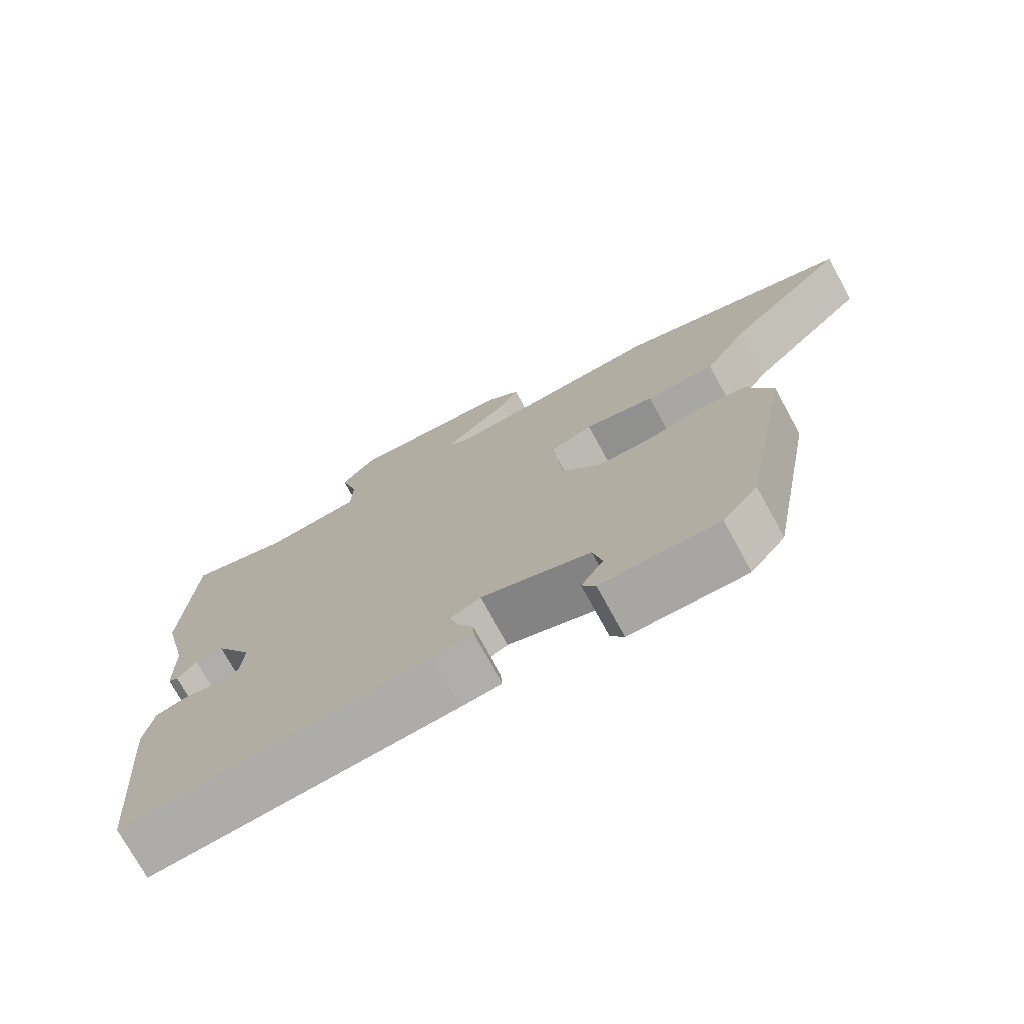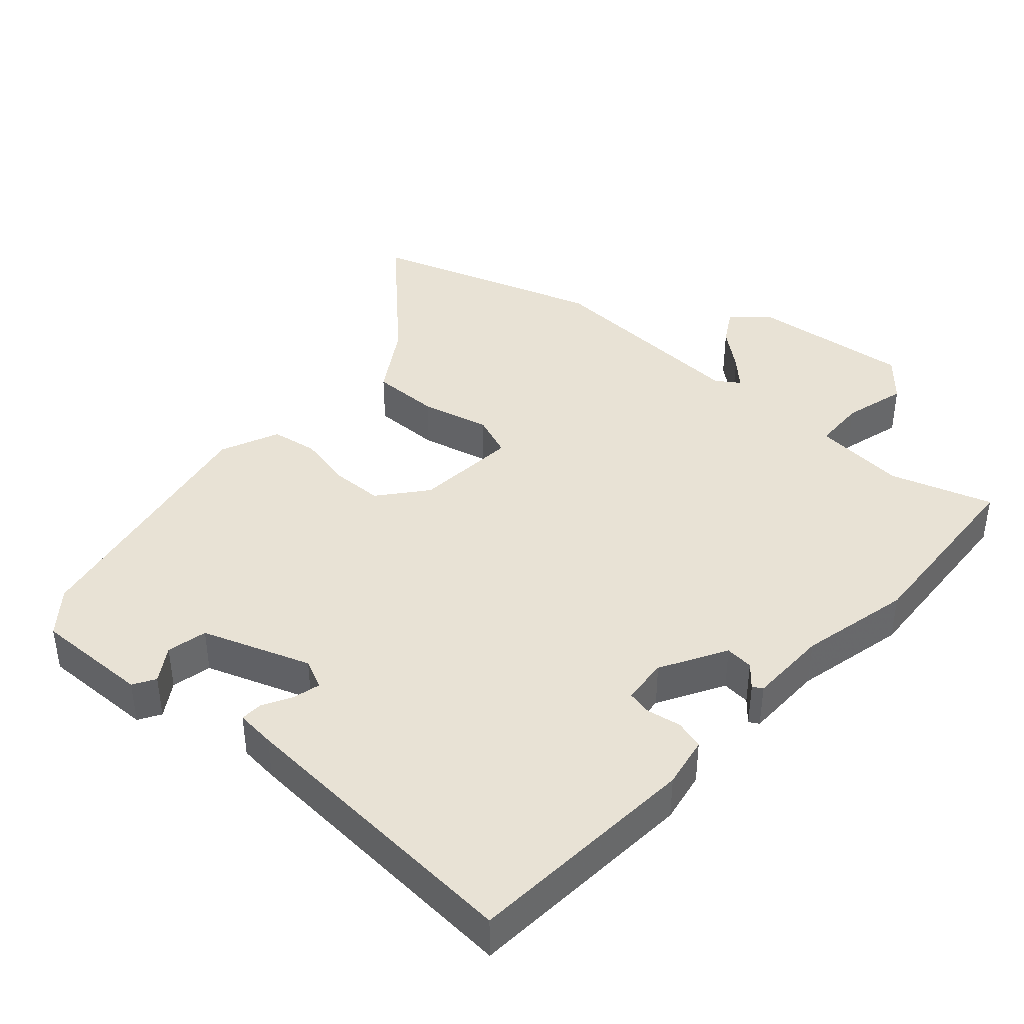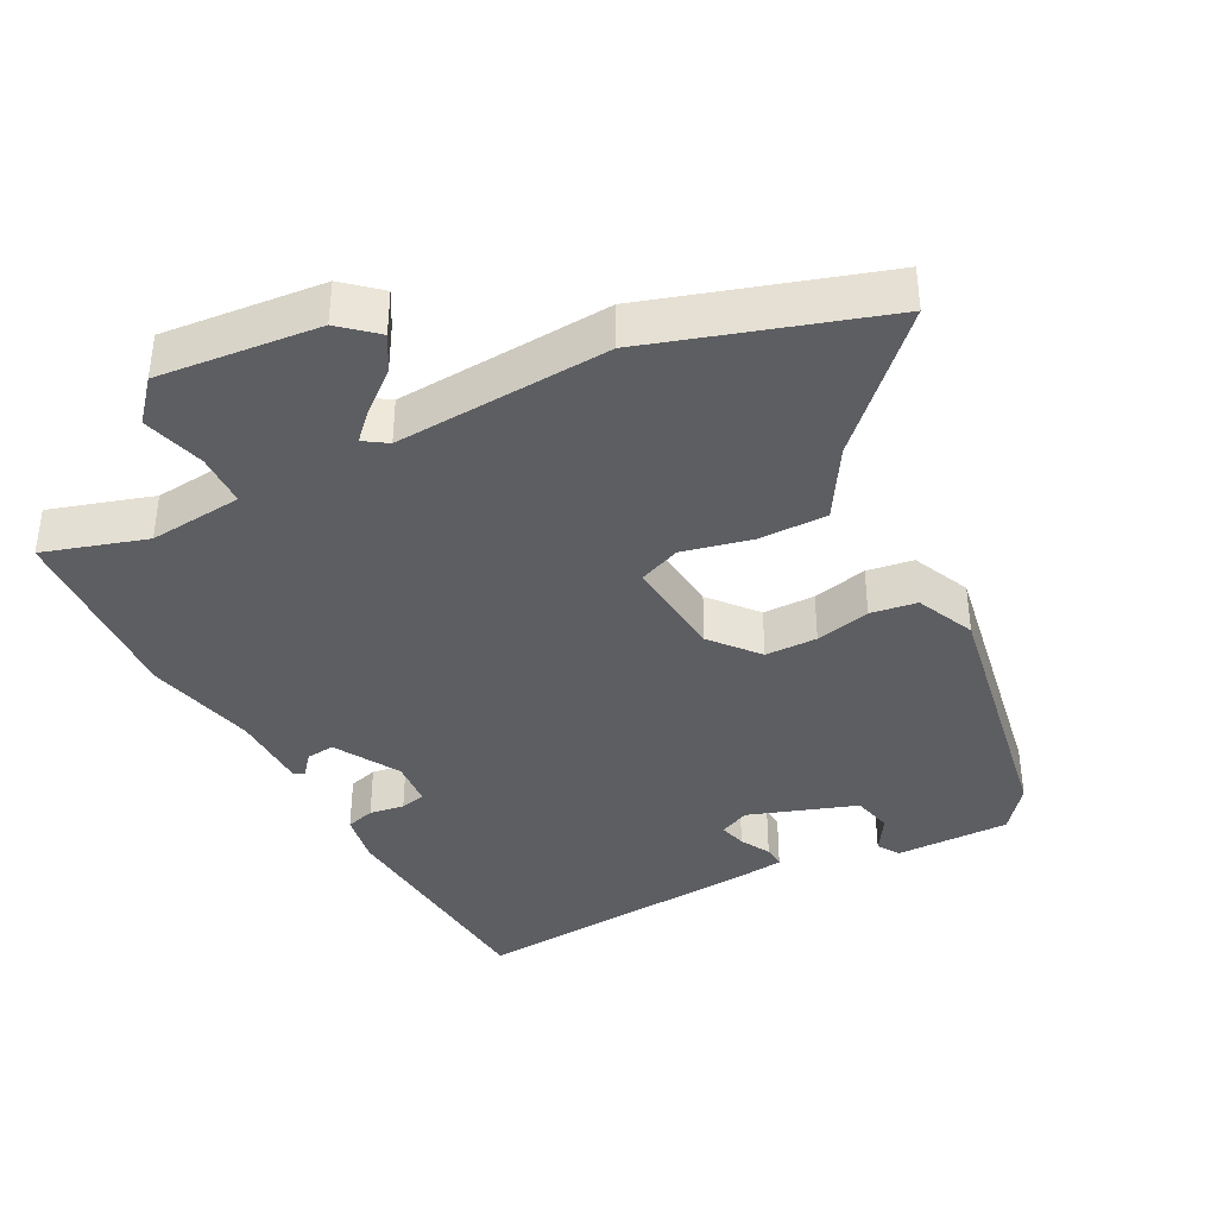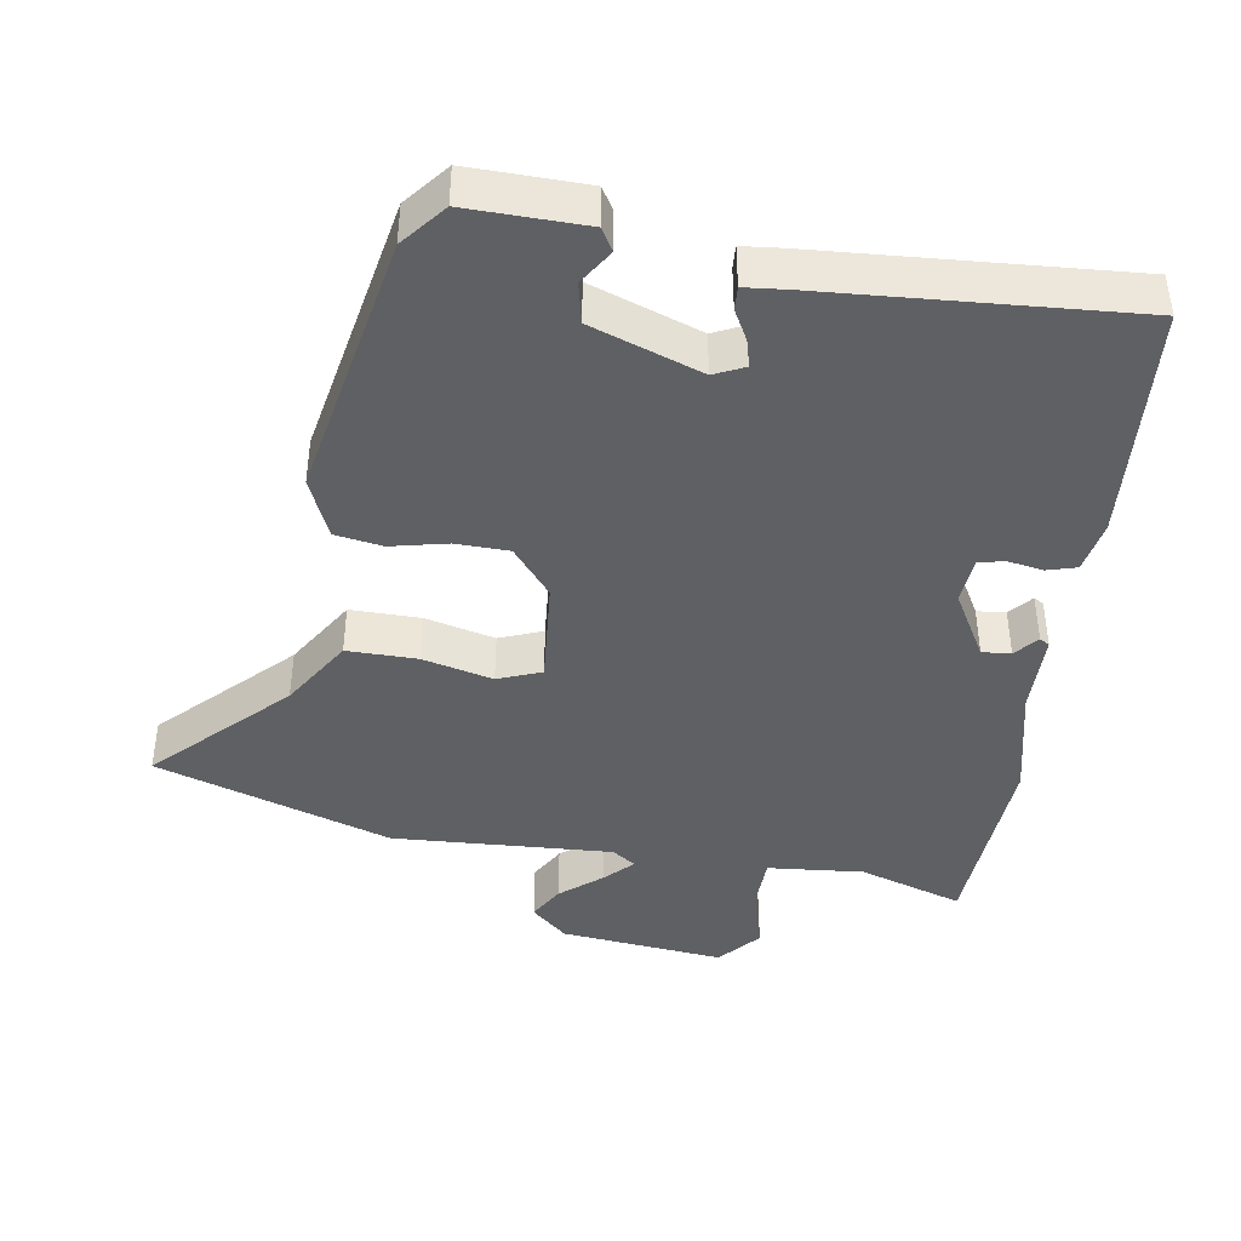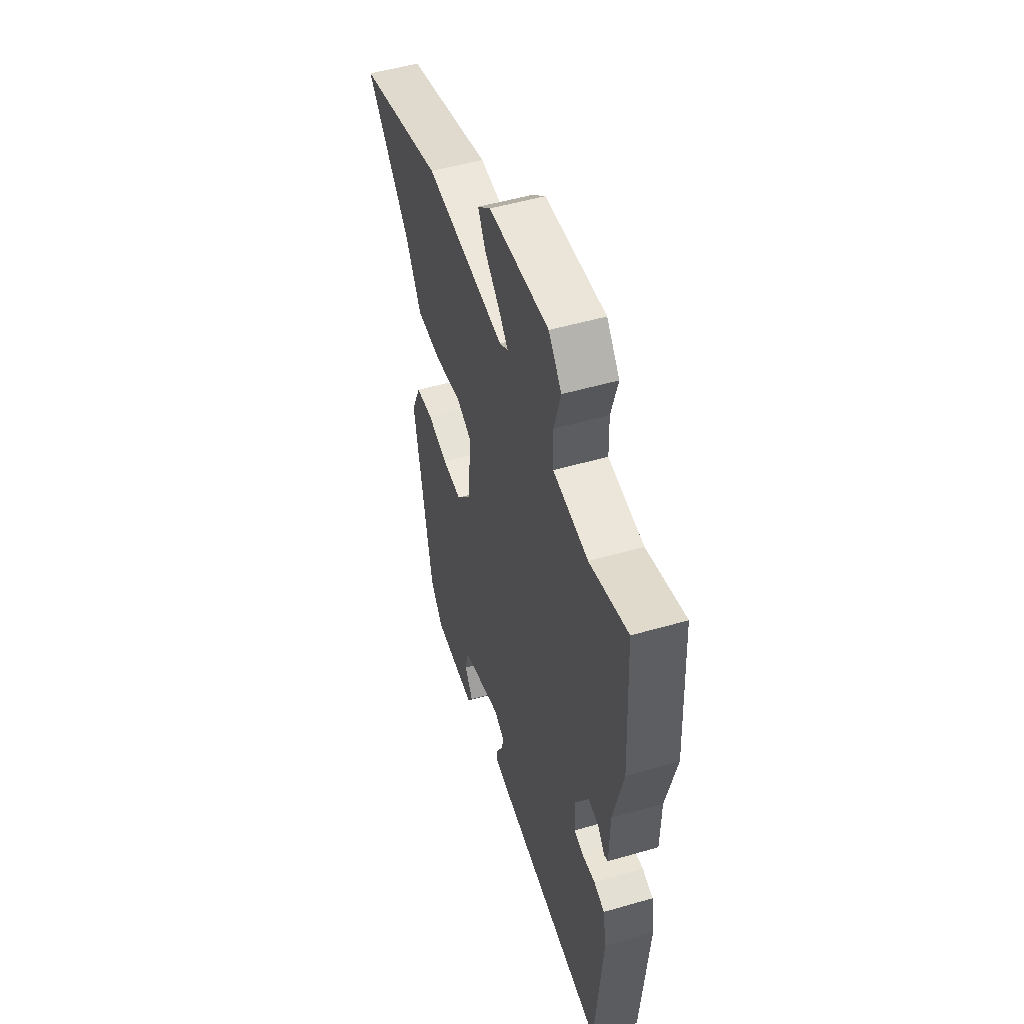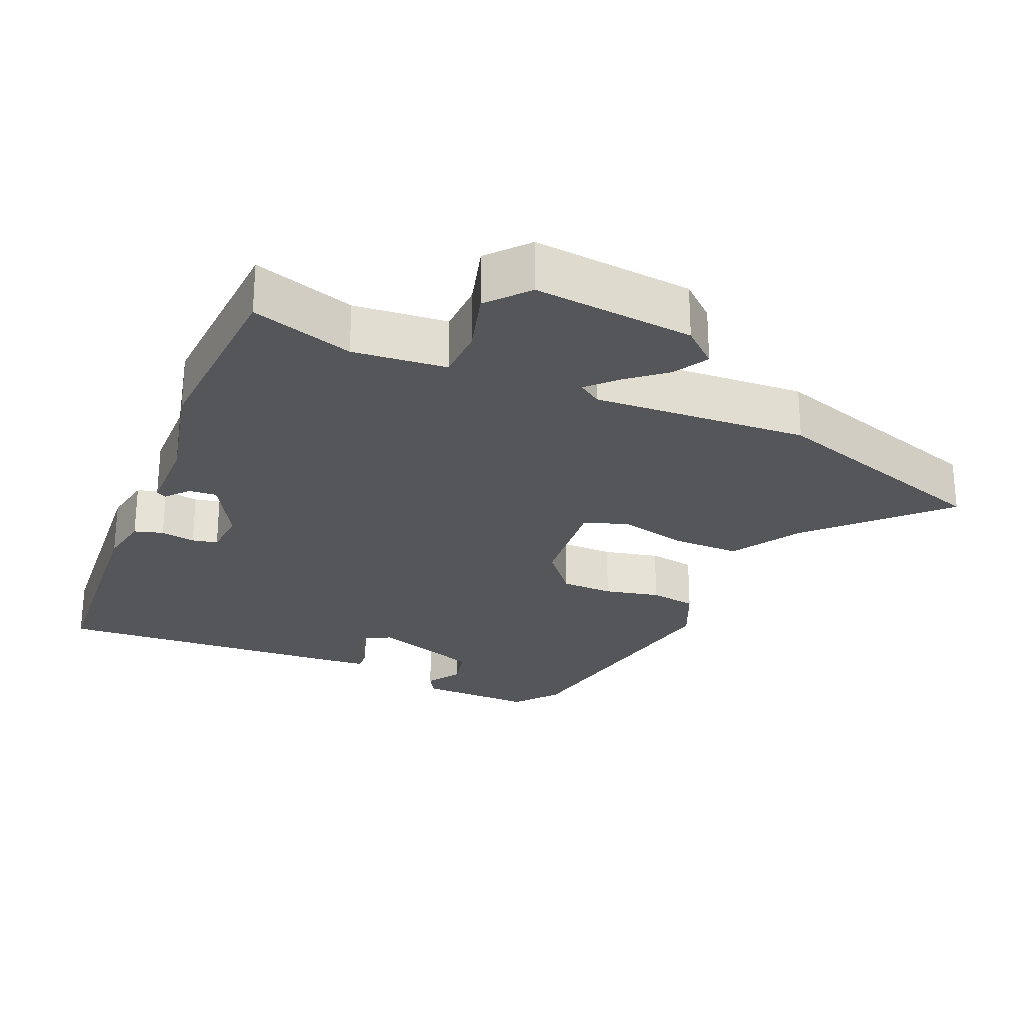
<metadata>
{"format":"obj","ext":"obj","renderer":"f3d","projection":"perspective","resolution":1024,"background":"white","views":[{"elev":-74.5,"azim":28.7,"up":"+Z"},{"elev":40.9,"azim":-138.8,"up":"+Y"},{"elev":-38.8,"azim":27.6,"up":"+Y"},{"elev":-42.3,"azim":170.6,"up":"+Y"},{"elev":51.8,"azim":-107.4,"up":"+Z"},{"elev":-26.0,"azim":-23.4,"up":"+Y"}]}
</metadata>
<code>
v 0.303 0.07 0.563
v 0.629 0.07 0.459
v 0.46 0.07 0.287
v 0.4 0.07 0.189
v 0.303 0.07 0.189
v 0.205 0.07 0.212
v 0.145 0.07 0.188
v 0.159 0.07 0.041
v 0.214 0.07 -0.025
v 0.288 0.07 -0.026
v 0.366 0.07 -0.008
v 0.432 0.07 -0.018
v 0.469 0.07 -0.101
v 0.4 0.07 -0.476
v 0.351 0.07 -0.537
v 0.188 0.07 -0.535
v 0.169 0.07 -0.504
v 0.2 0.07 -0.455
v 0.187 0.07 -0.398
v 0.034 0.07 -0.345
v -0.008 0.07 -0.365
v 0.002 0.07 -0.403
v 0.025 0.07 -0.445
v 0.027 0.07 -0.477
v -0.029 0.07 -0.483
v -0.455 0.07 -0.515
v -0.482 0.07 -0.182
v -0.469 0.07 -0.109
v -0.428 0.07 -0.097
v -0.379 0.07 -0.105
v -0.343 0.07 -0.097
v -0.338 0.07 -0.031
v -0.391 0.07 0.061
v -0.431 0.07 0.057
v -0.458 0.07 0.025
v -0.472 0.07 0.033
v -0.474 0.07 0.146
v -0.511 0.07 0.303
v -0.496 0.07 0.577
v -0.351 0.07 0.532
v -0.218 0.07 0.545
v -0.216 0.07 0.62
v -0.241 0.07 0.709
v -0.192 0.07 0.766
v 0.036 0.07 0.744
v 0.086 0.07 0.7
v 0.058 0.07 0.651
v 0.002 0.07 0.604
v -0.035 0.07 0.566
v -0.002 0.07 0.544
v 0.303 0 0.563
v 0.629 0 0.459
v 0.46 0 0.287
v 0.4 0 0.189
v 0.303 0 0.189
v 0.205 0 0.212
v 0.145 0 0.188
v 0.159 0 0.041
v 0.214 0 -0.025
v 0.288 0 -0.026
v 0.366 0 -0.008
v 0.432 0 -0.018
v 0.469 0 -0.101
v 0.4 0 -0.476
v 0.351 0 -0.537
v 0.188 0 -0.535
v 0.169 0 -0.504
v 0.2 0 -0.455
v 0.187 0 -0.398
v 0.034 0 -0.345
v -0.008 0 -0.365
v 0.002 0 -0.403
v 0.025 0 -0.445
v 0.027 0 -0.477
v -0.029 0 -0.483
v -0.455 0 -0.515
v -0.482 0 -0.182
v -0.469 0 -0.109
v -0.428 0 -0.097
v -0.379 0 -0.105
v -0.343 0 -0.097
v -0.338 0 -0.031
v -0.391 0 0.061
v -0.431 0 0.057
v -0.458 0 0.025
v -0.472 0 0.033
v -0.474 0 0.146
v -0.511 0 0.303
v -0.496 0 0.577
v -0.351 0 0.532
v -0.218 0 0.545
v -0.216 0 0.62
v -0.241 0 0.709
v -0.192 0 0.766
v 0.036 0 0.744
v 0.086 0 0.7
v 0.058 0 0.651
v 0.002 0 0.604
v -0.035 0 0.566
v -0.002 0 0.544
f 46 47 48
f 45 46 48
f 44 45 48
f 43 44 48
f 42 43 48
f 41 42 48 49
f 37 38 39 40
f 37 40 41
f 36 37 41
f 35 36 41
f 34 35 41
f 41 49 50
f 34 41 50
f 33 34 50
f 28 29 30
f 27 28 30
f 26 27 30
f 25 26 30
f 24 25 30
f 23 24 30
f 22 23 30
f 21 22 30 31
f 20 21 31 32
f 16 17 18
f 15 16 18
f 14 15 18
f 13 14 18
f 13 18 19
f 12 13 19
f 11 12 19
f 10 11 19
f 19 20 32
f 10 19 32
f 9 10 32
f 3 4 5 6
f 2 3 6
f 1 2 6
f 50 1 6
f 33 50 6
f 8 9 32 33
f 7 8 33
f 6 7 33
f 98 97 96
f 98 96 95
f 98 95 94
f 98 94 93
f 98 93 92
f 99 98 92 91
f 90 89 88 87
f 91 90 87
f 91 87 86
f 91 86 85
f 91 85 84
f 100 99 91
f 100 91 84
f 100 84 83
f 80 79 78
f 80 78 77
f 80 77 76
f 80 76 75
f 80 75 74
f 80 74 73
f 80 73 72
f 81 80 72 71
f 82 81 71 70
f 68 67 66
f 68 66 65
f 68 65 64
f 68 64 63
f 69 68 63
f 69 63 62
f 69 62 61
f 69 61 60
f 82 70 69
f 82 69 60
f 82 60 59
f 56 55 54 53
f 56 53 52
f 56 52 51
f 56 51 100
f 56 100 83
f 83 82 59 58
f 83 58 57
f 83 57 56
f 1 51 52 2
f 2 52 53 3
f 3 53 54 4
f 4 54 55 5
f 5 55 56 6
f 6 56 57 7
f 7 57 58 8
f 8 58 59 9
f 9 59 60 10
f 10 60 61 11
f 11 61 62 12
f 12 62 63 13
f 13 63 64 14
f 14 64 65 15
f 15 65 66 16
f 16 66 67 17
f 17 67 68 18
f 18 68 69 19
f 19 69 70 20
f 20 70 71 21
f 21 71 72 22
f 22 72 73 23
f 23 73 74 24
f 24 74 75 25
f 25 75 76 26
f 26 76 77 27
f 27 77 78 28
f 28 78 79 29
f 29 79 80 30
f 30 80 81 31
f 31 81 82 32
f 32 82 83 33
f 33 83 84 34
f 34 84 85 35
f 35 85 86 36
f 36 86 87 37
f 37 87 88 38
f 38 88 89 39
f 39 89 90 40
f 40 90 91 41
f 41 91 92 42
f 42 92 93 43
f 43 93 94 44
f 44 94 95 45
f 45 95 96 46
f 46 96 97 47
f 47 97 98 48
f 48 98 99 49
f 49 99 100 50
f 50 100 51 1

</code>
